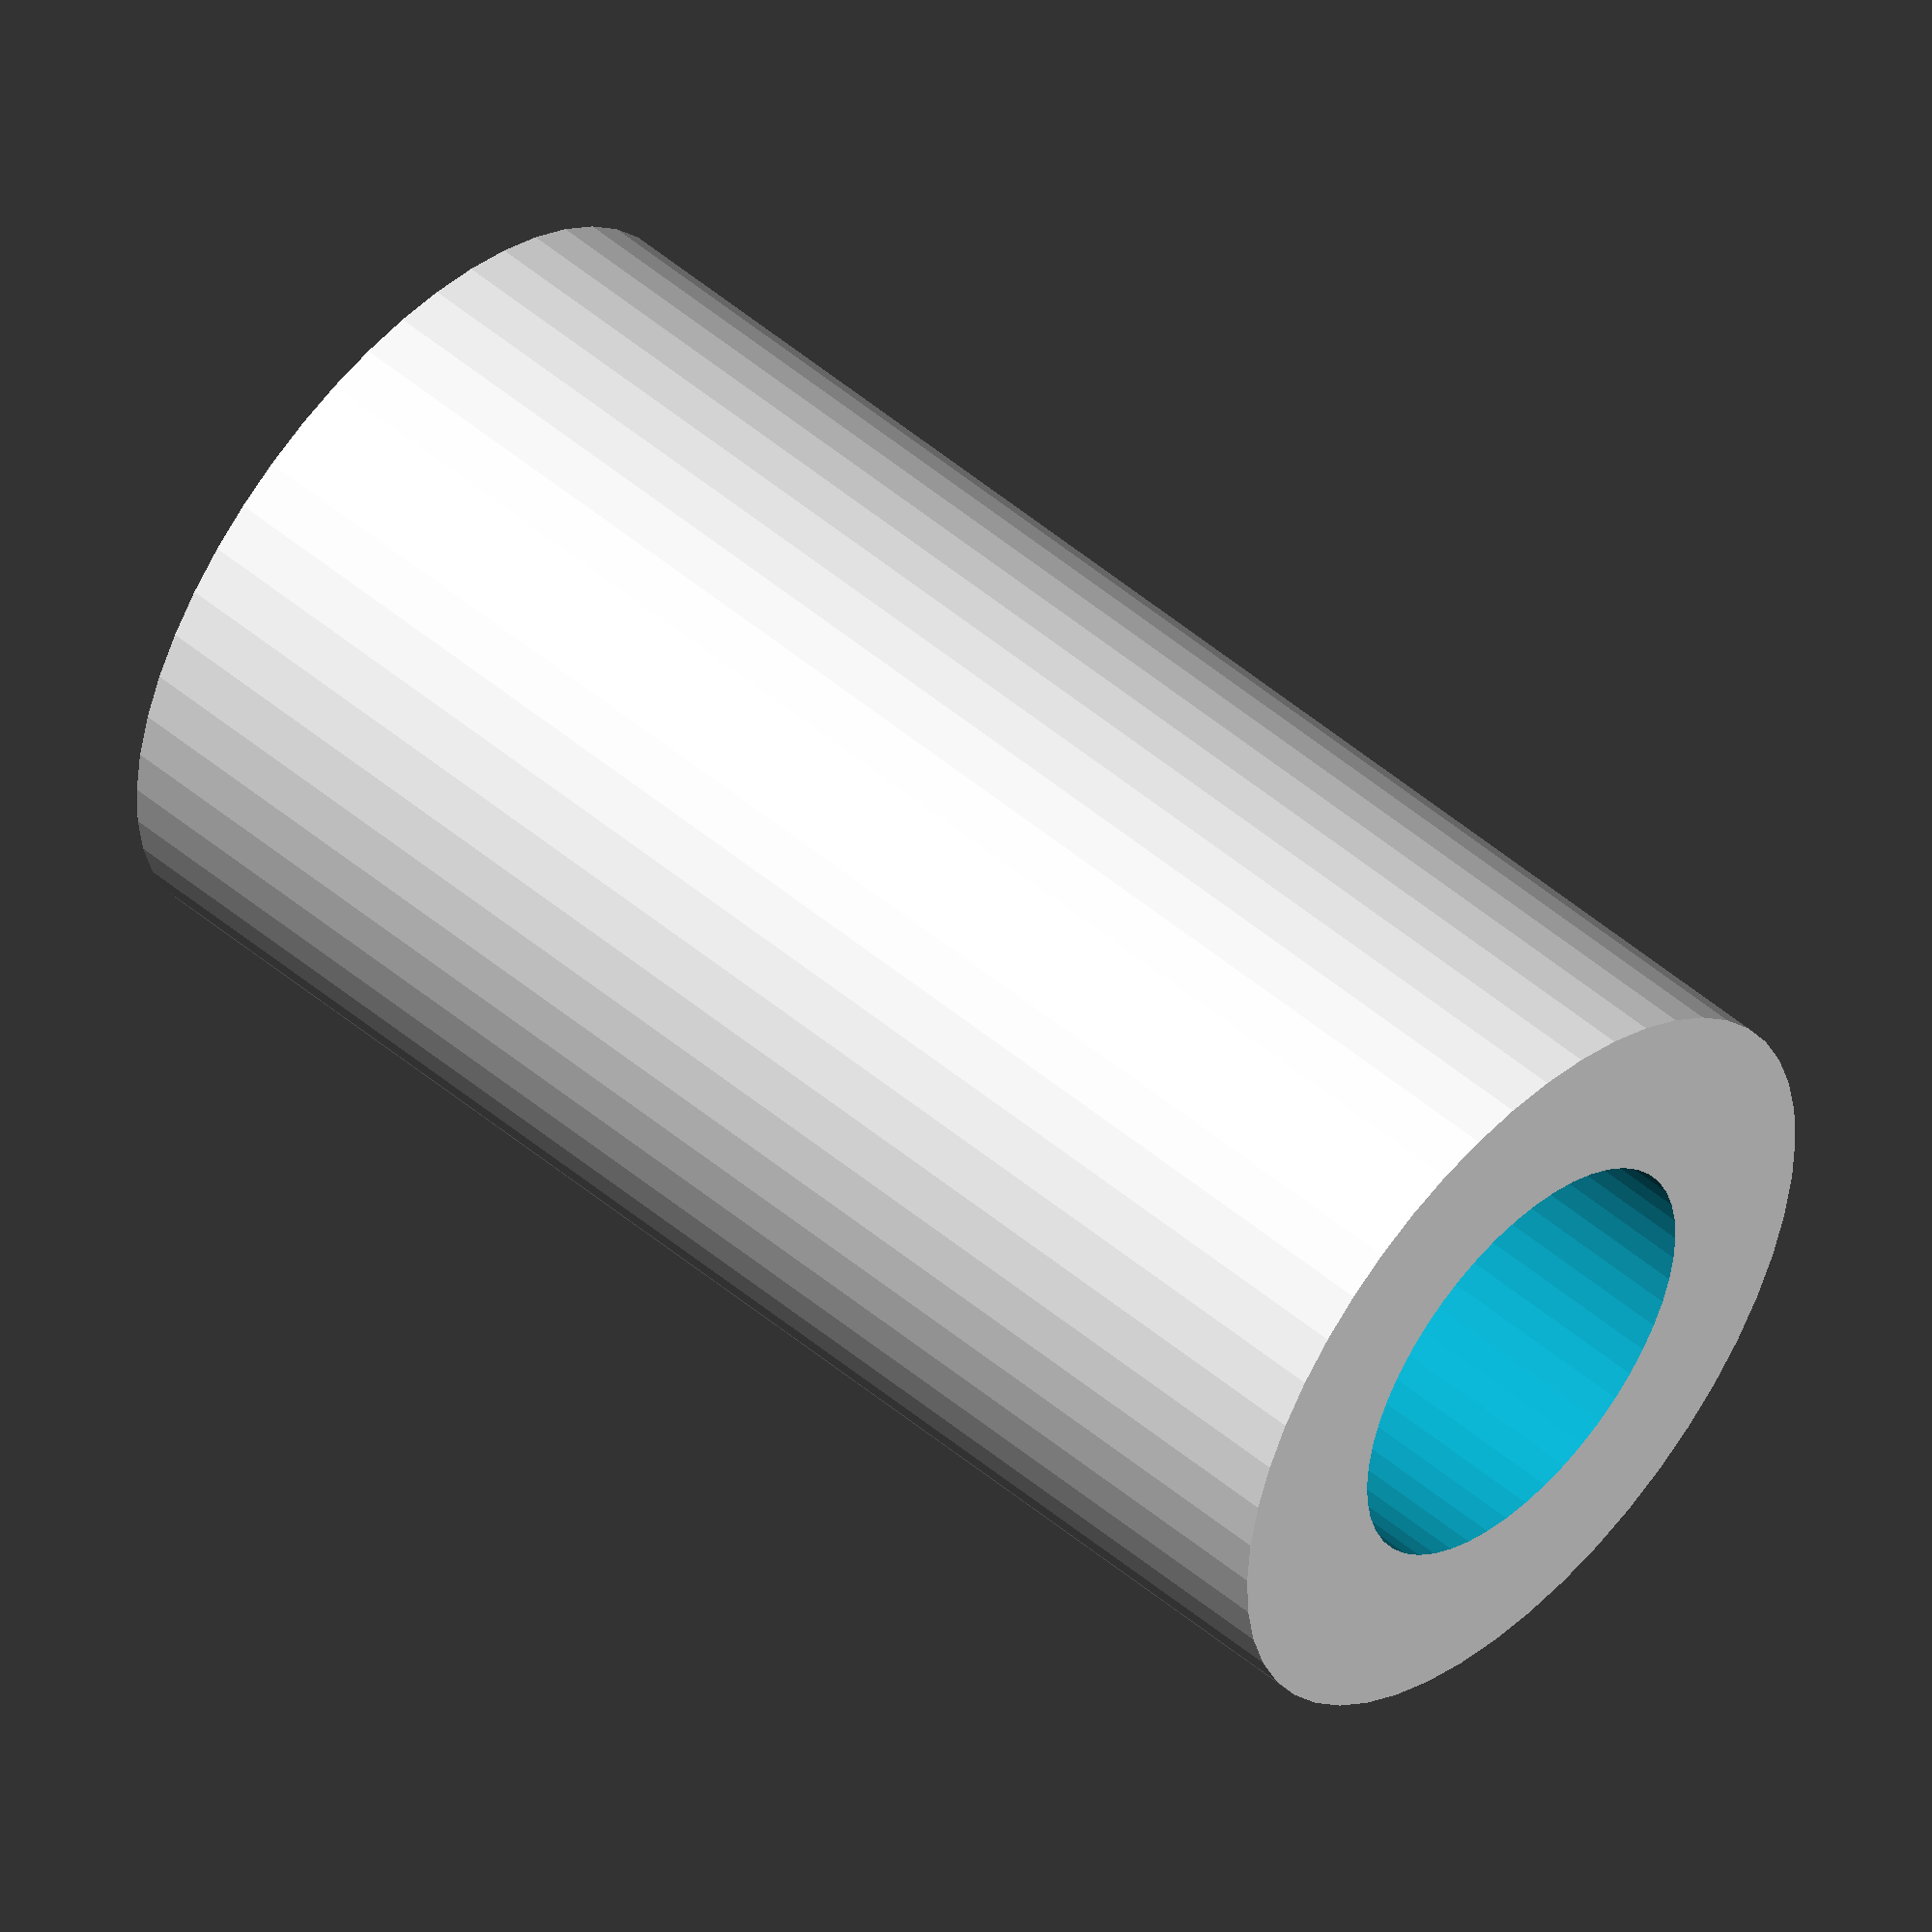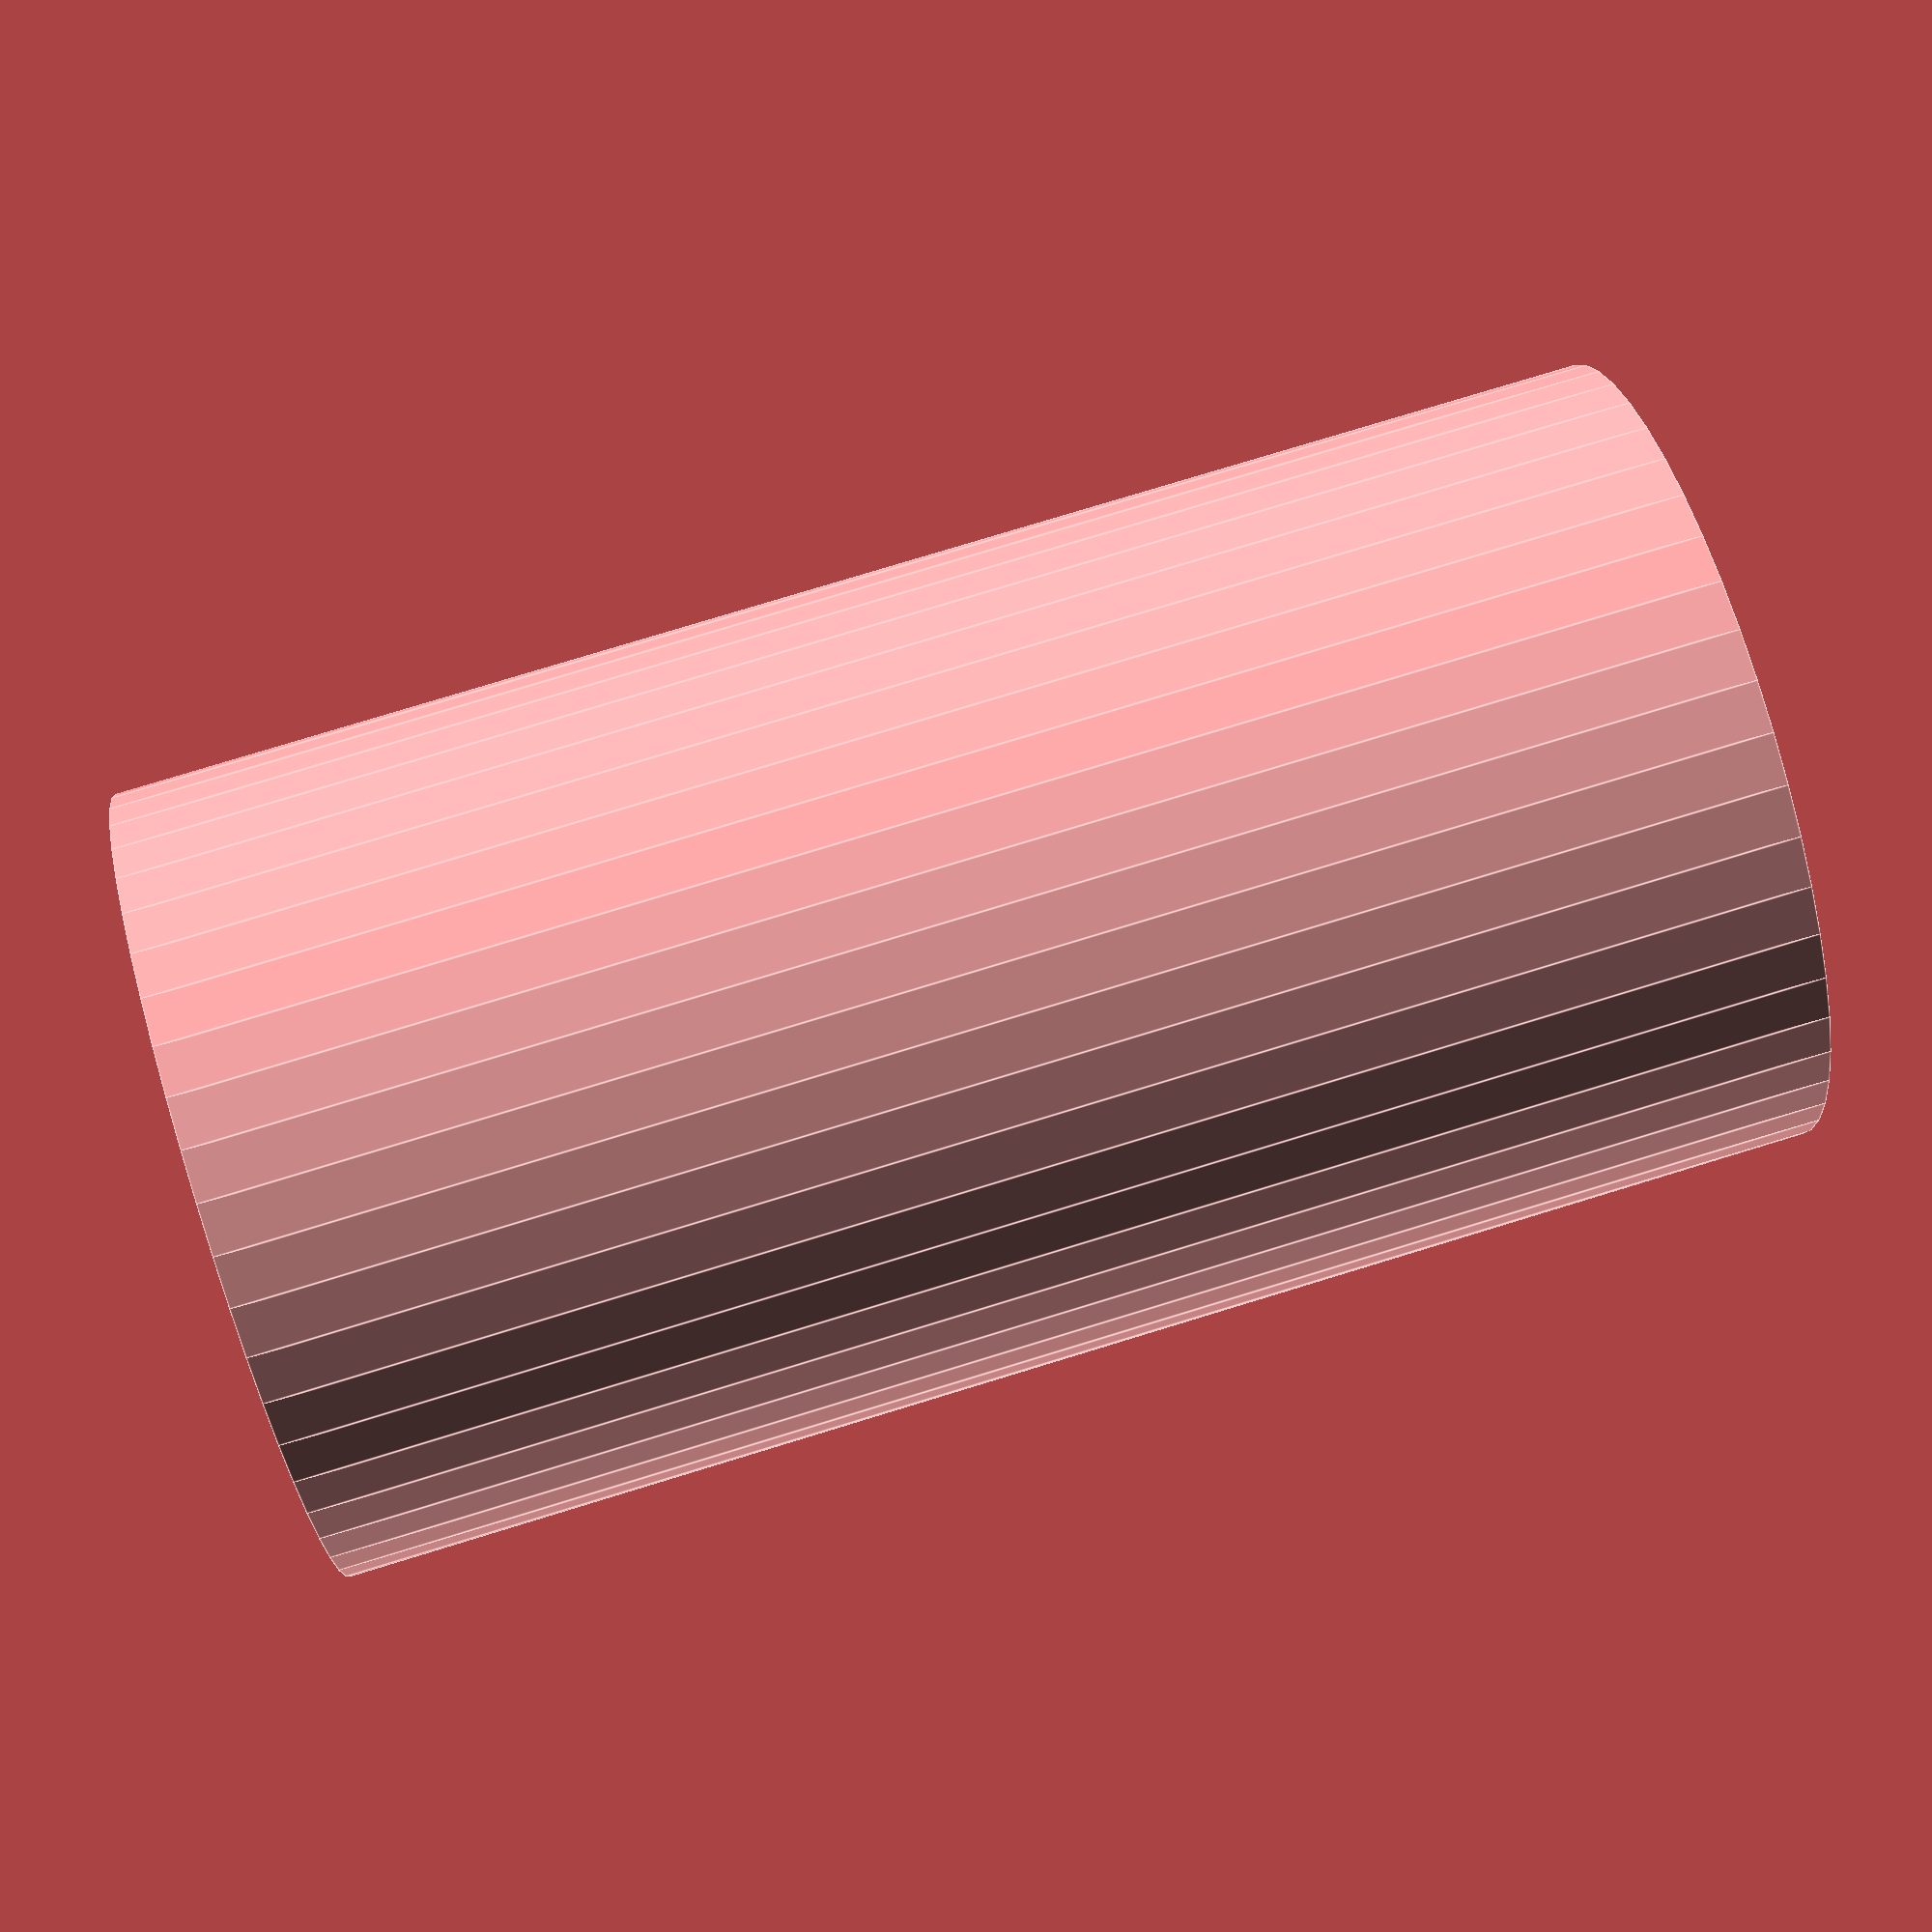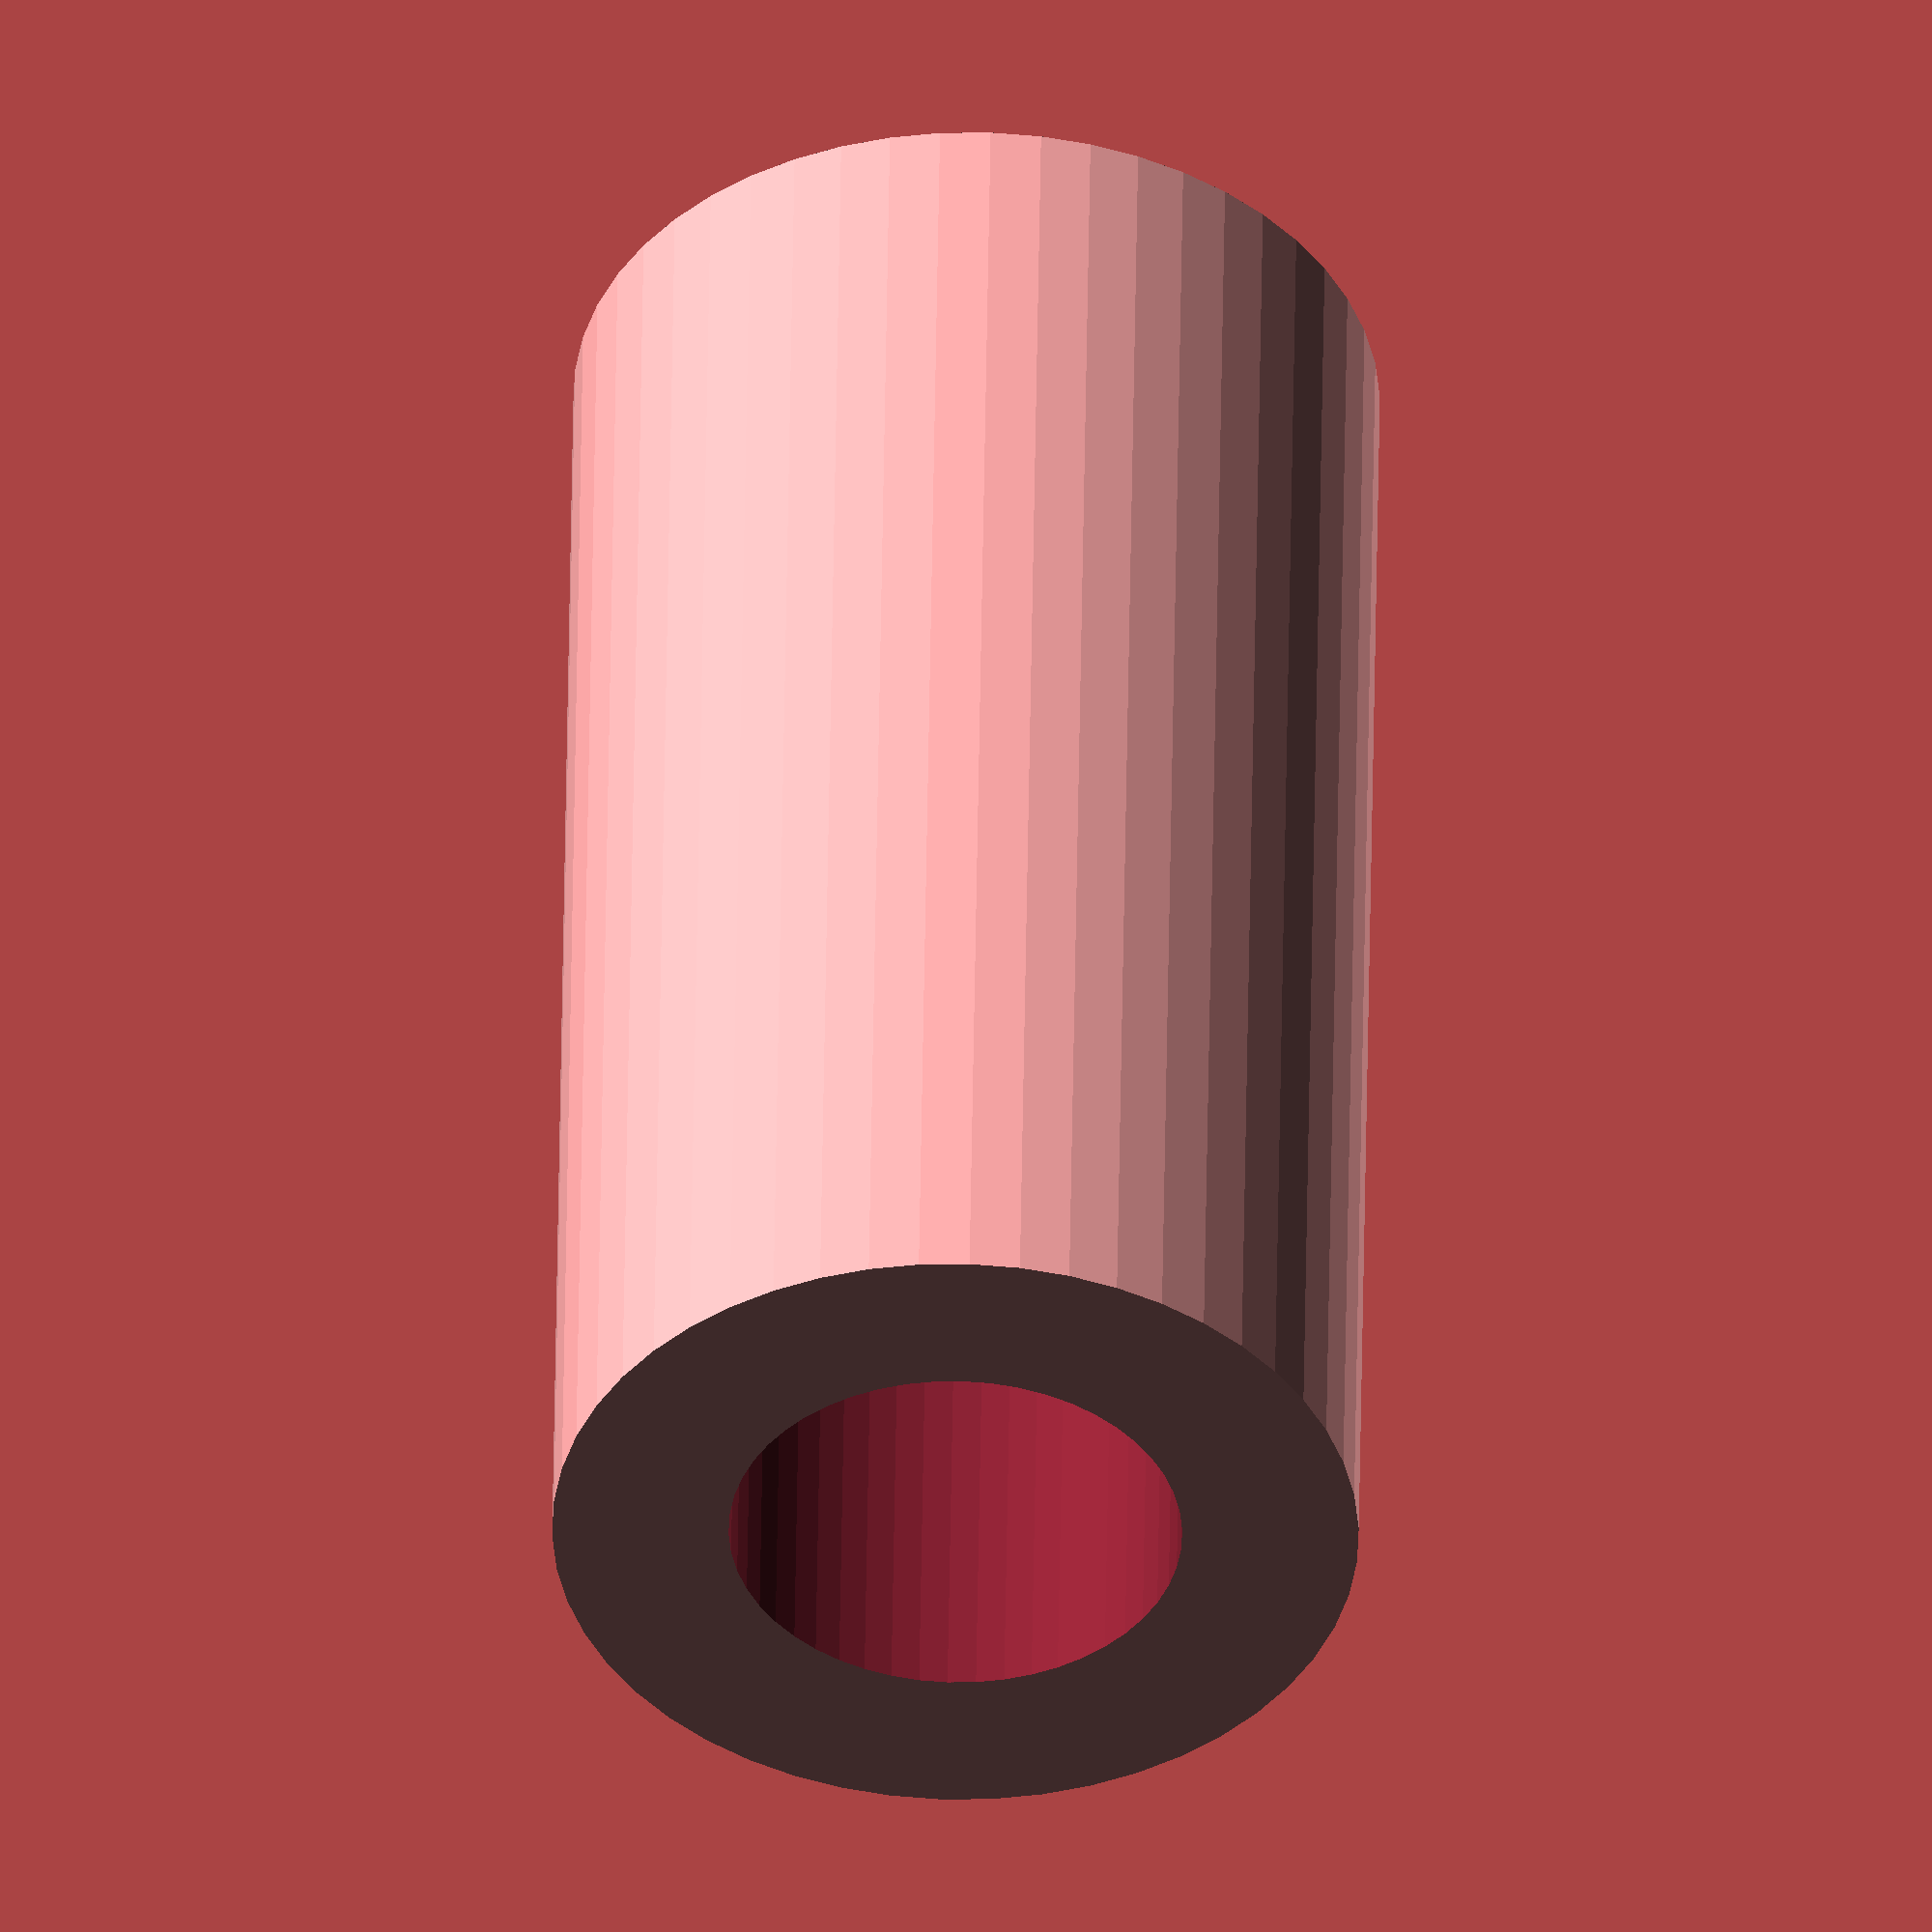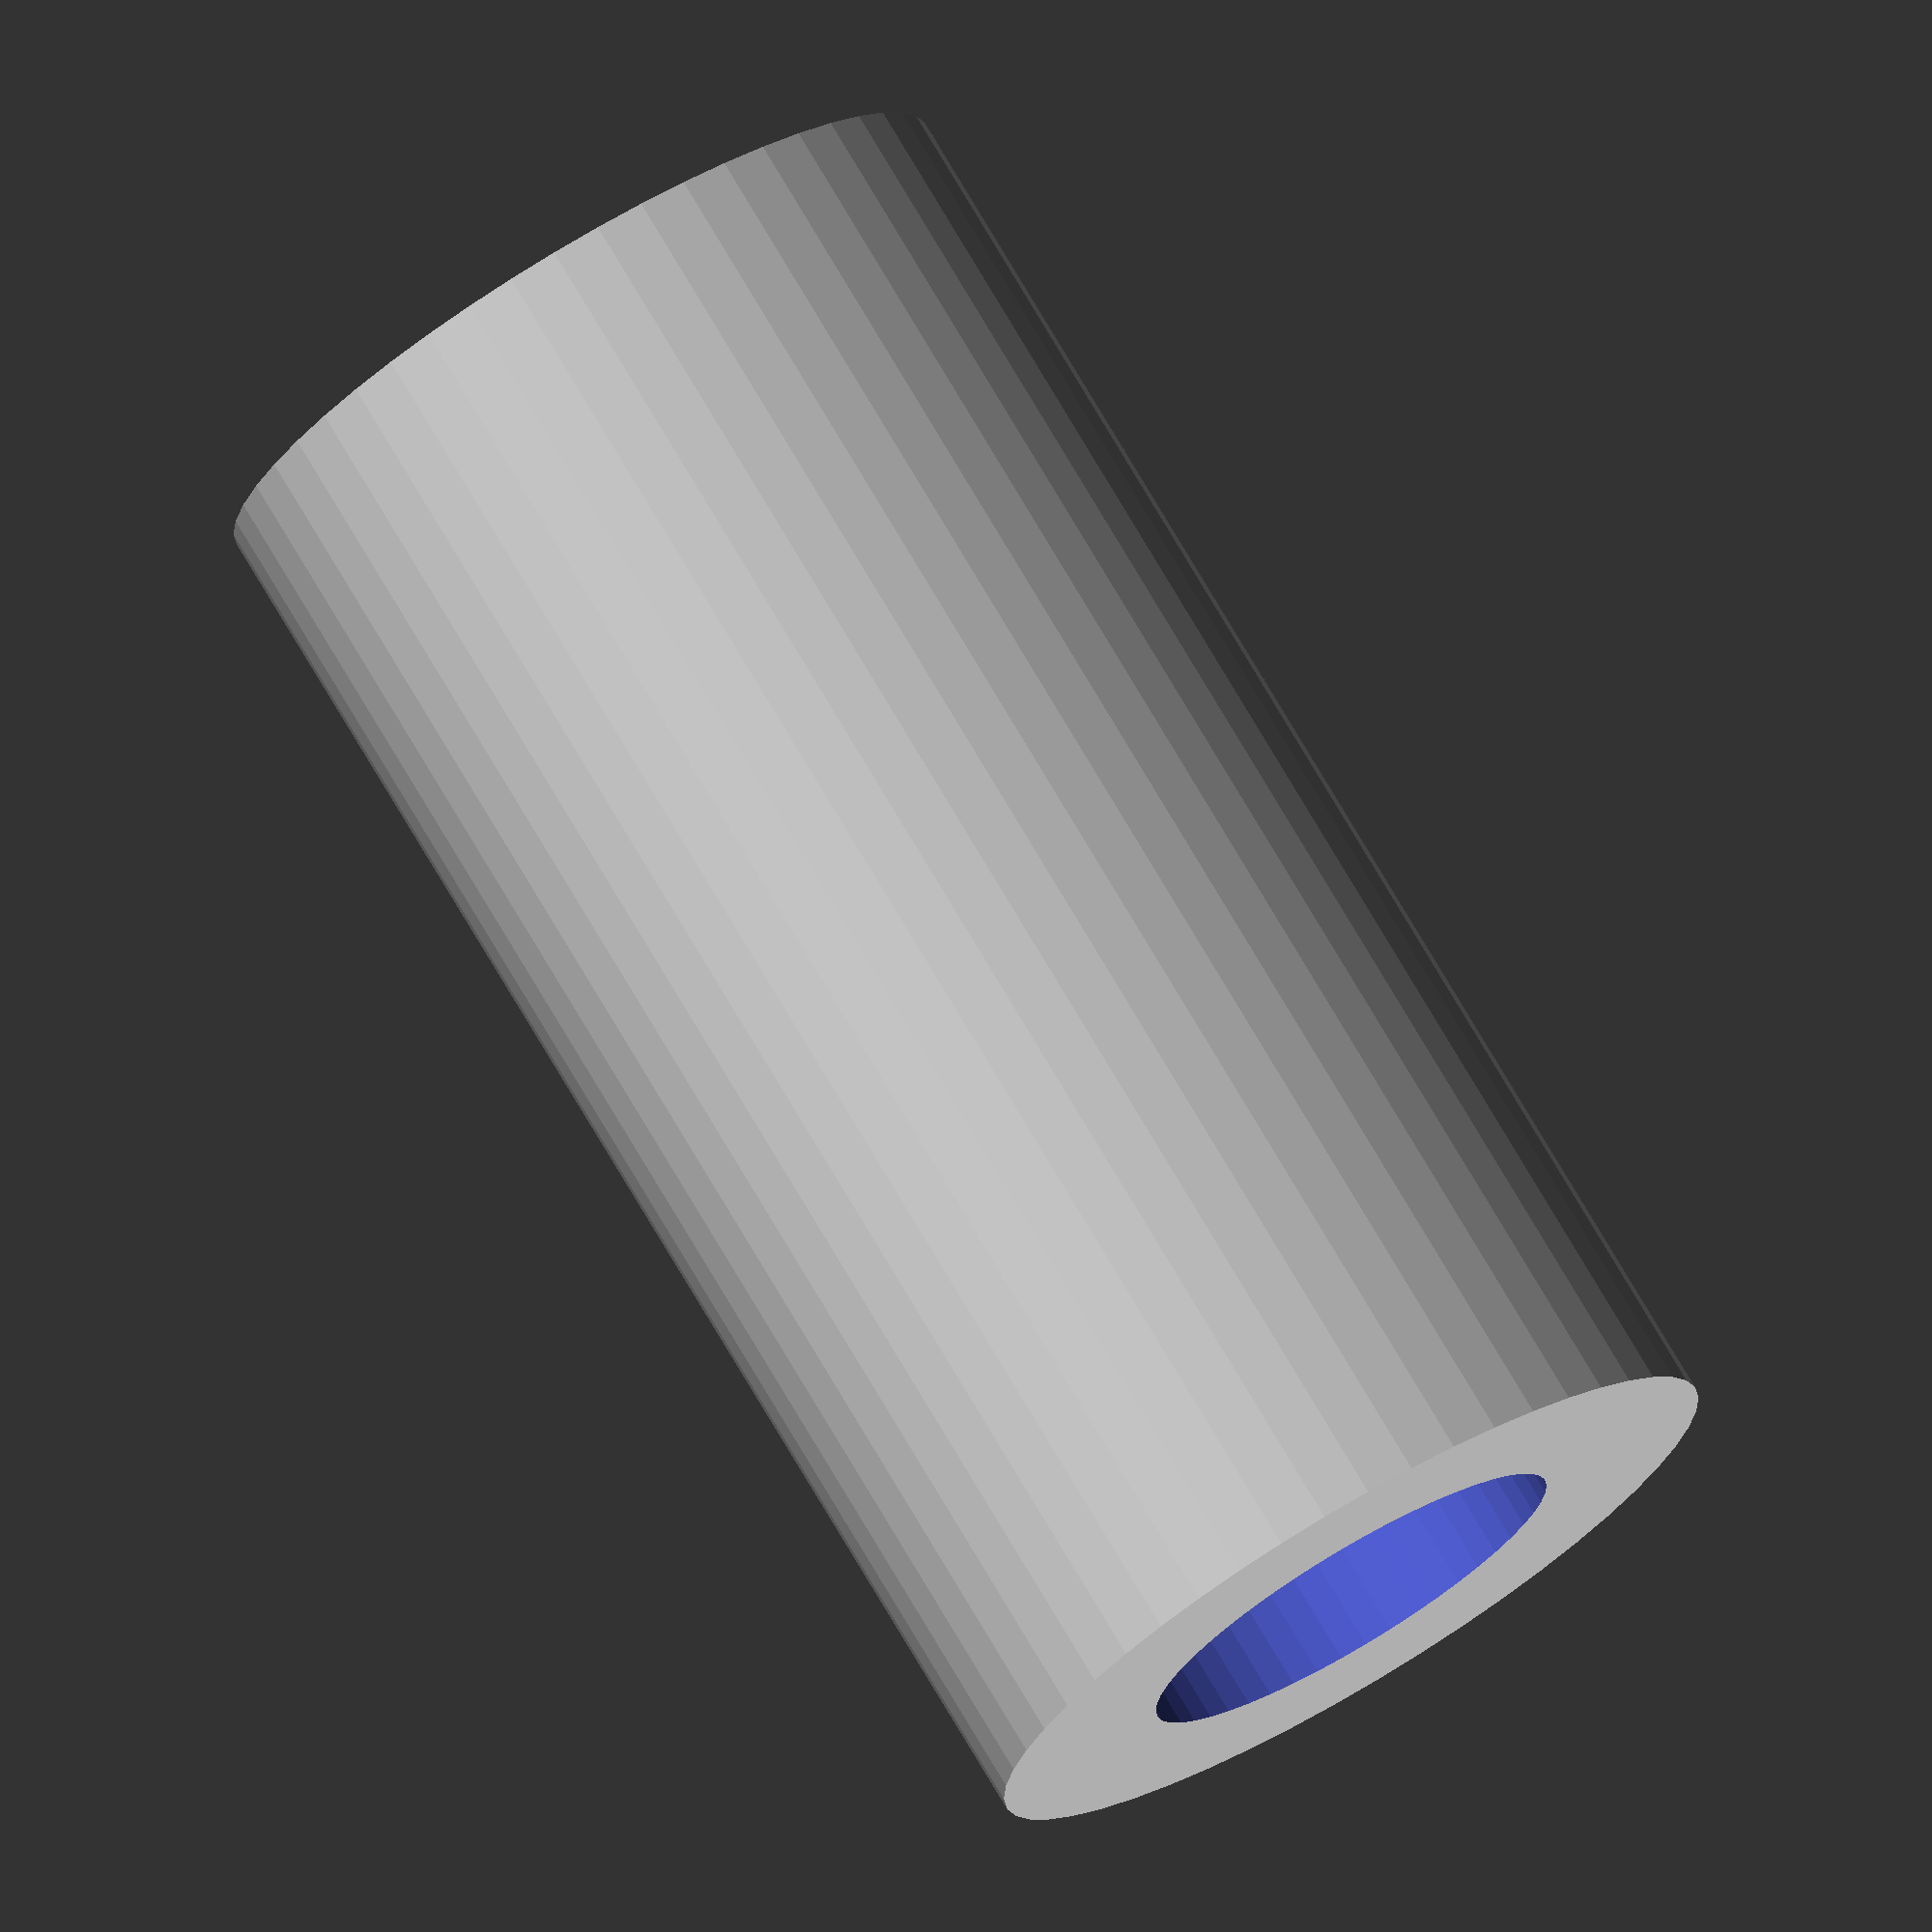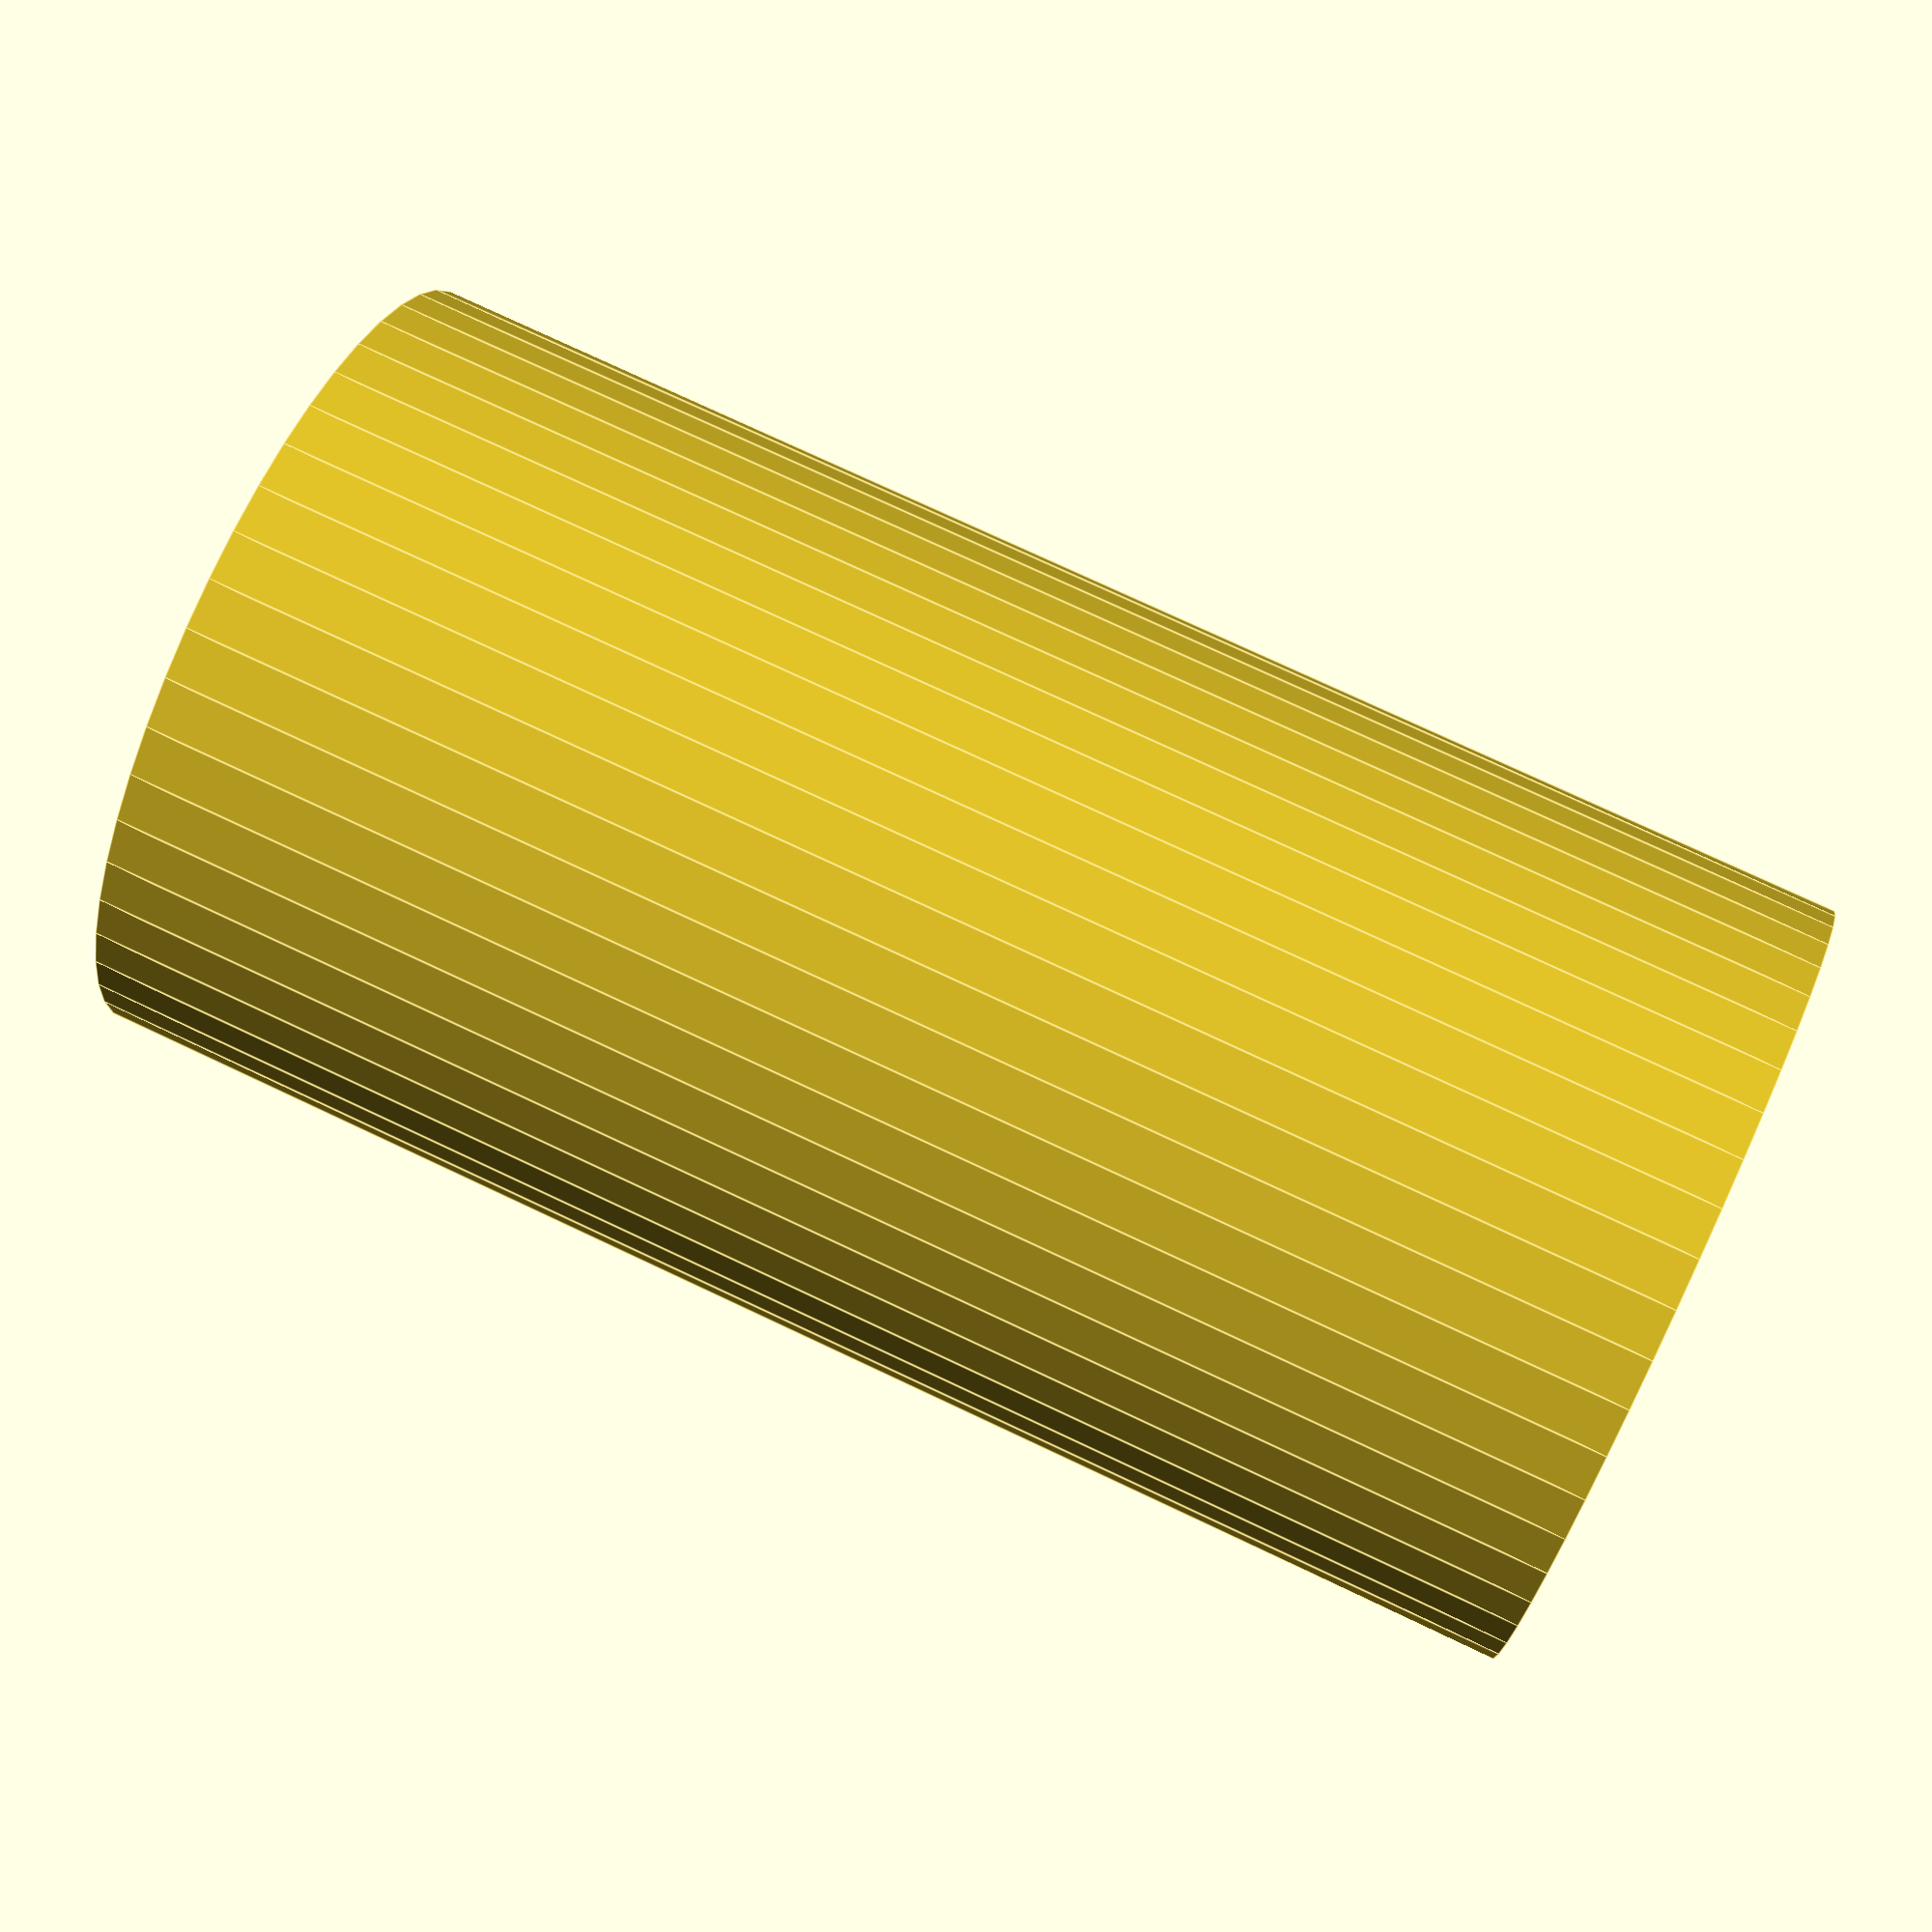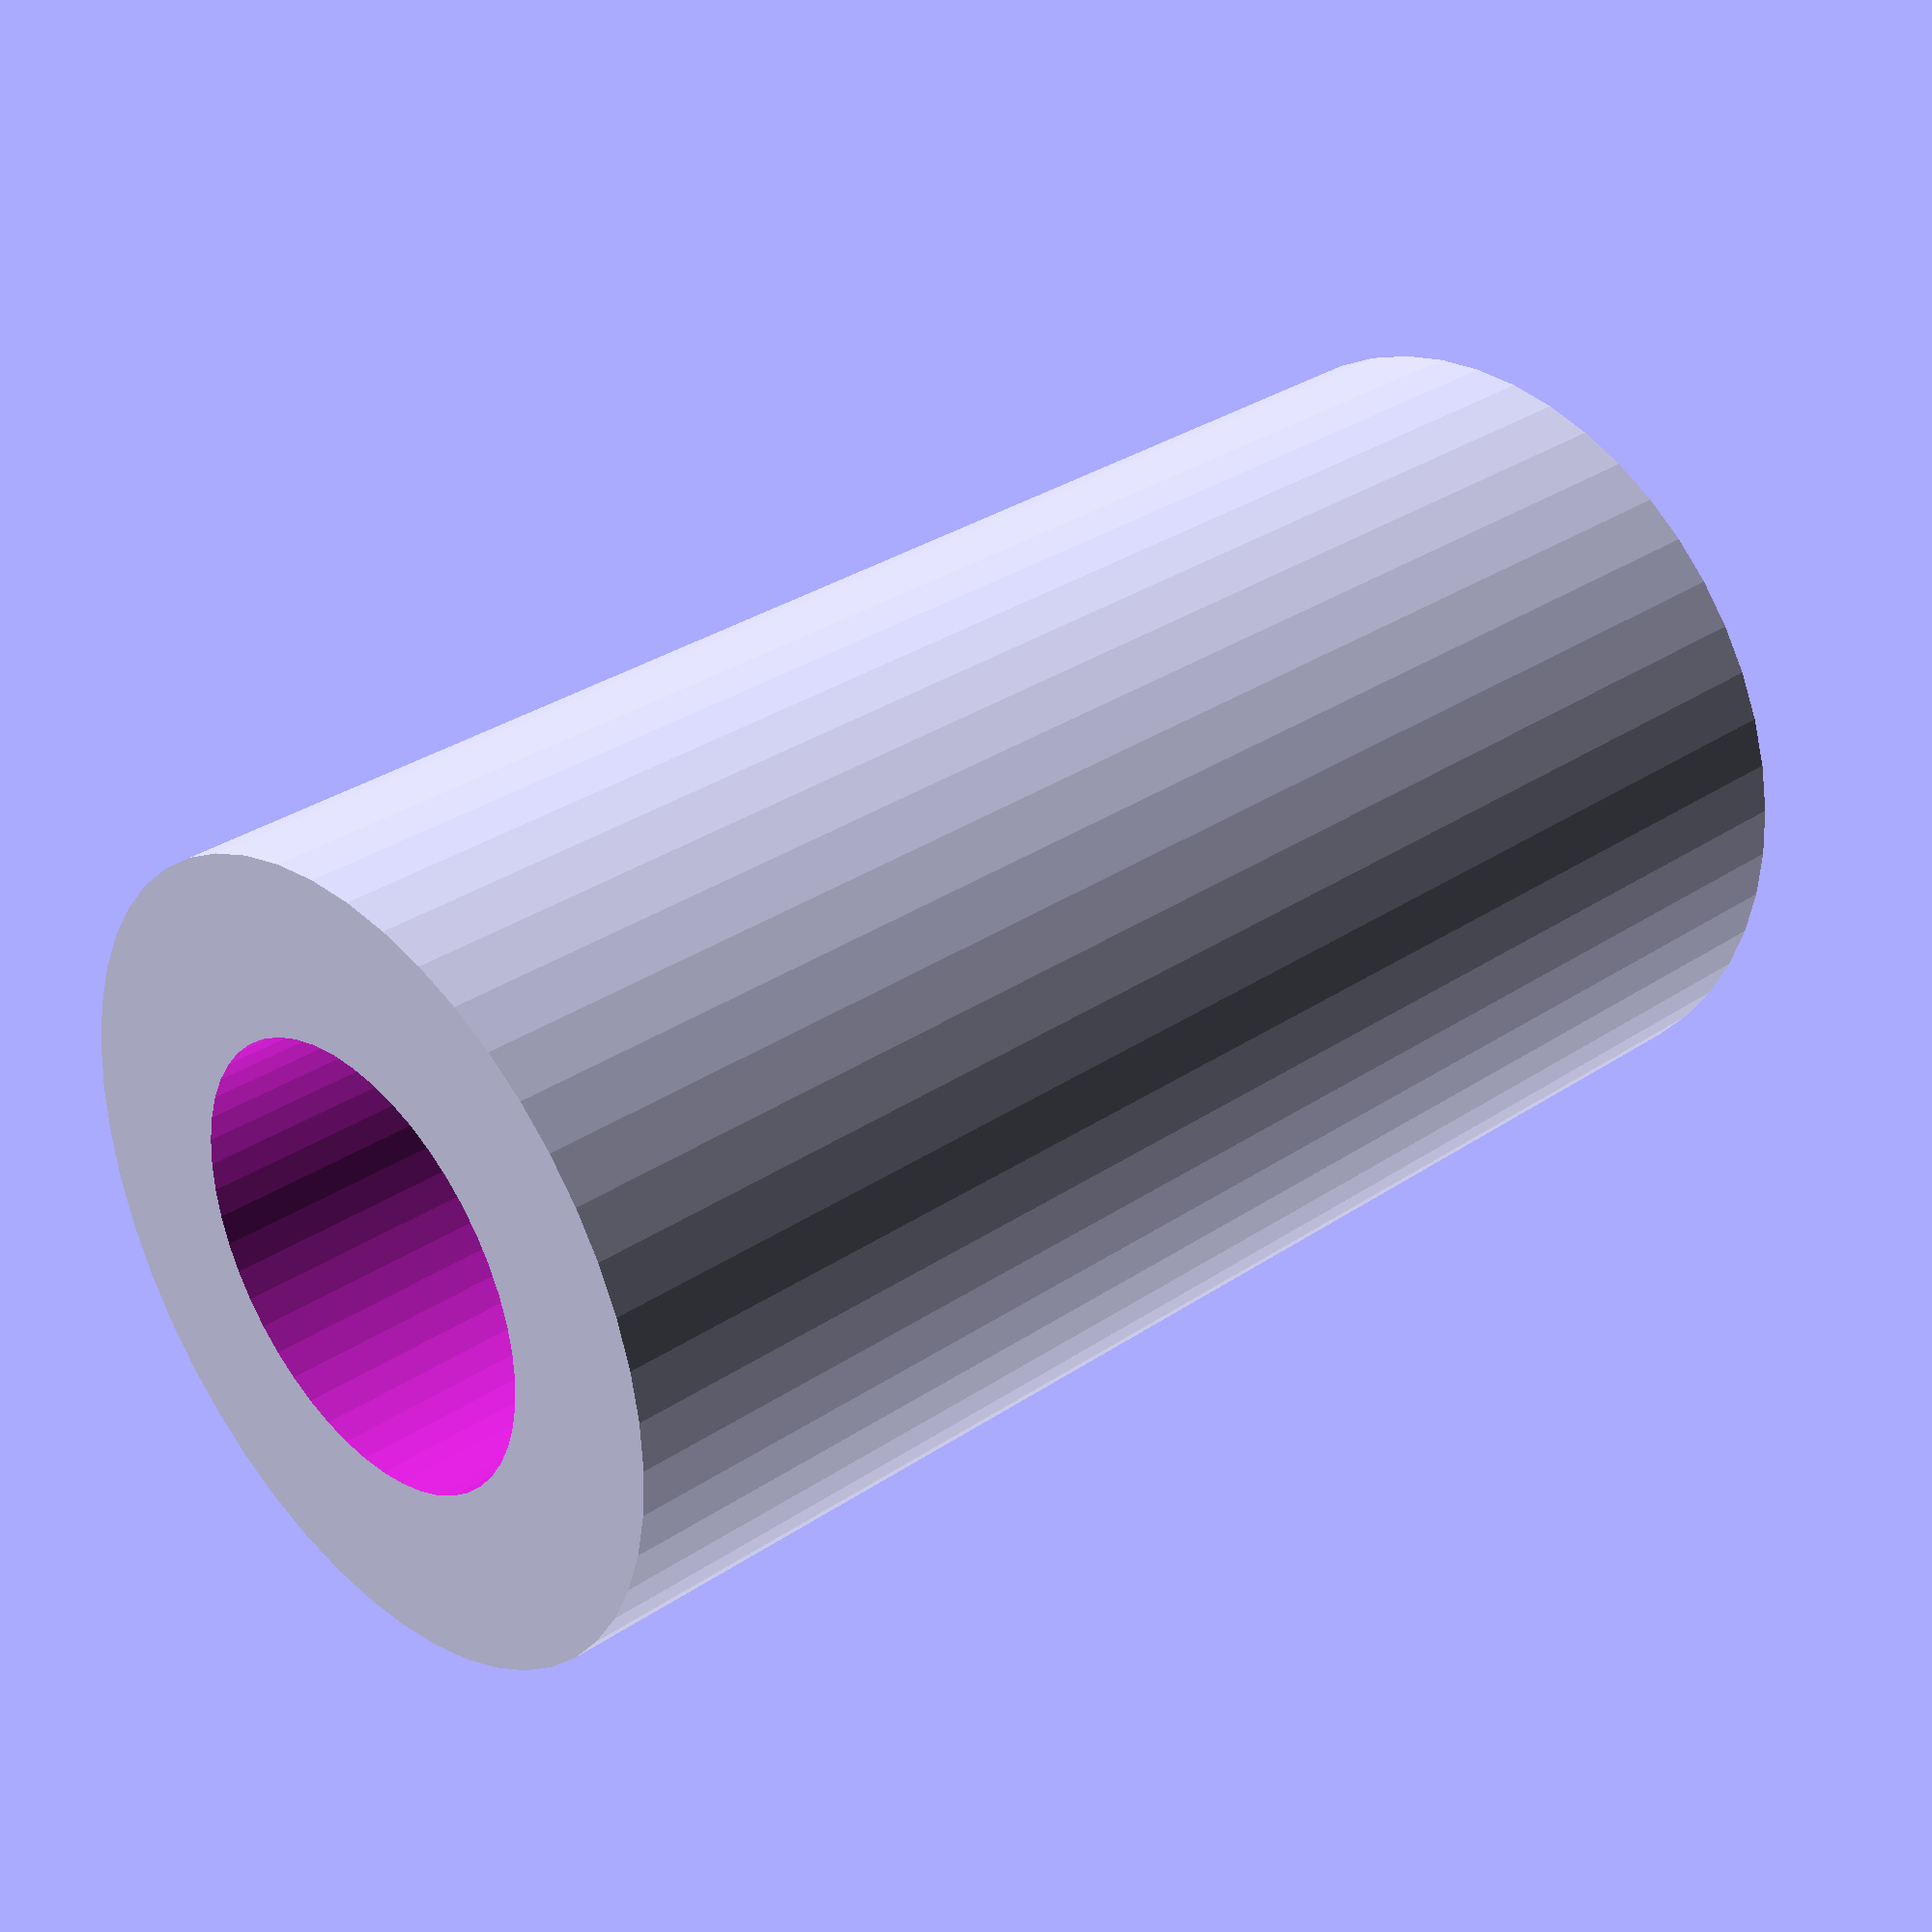
<openscad>
$fn = 50;


difference() {
	union() {
		translate(v = [0, 0, -7.5000000000]) {
			cylinder(h = 15, r = 4.0000000000);
		}
	}
	union() {
		translate(v = [0, 0, -100.0000000000]) {
			cylinder(h = 200, r = 2.2500000000);
		}
	}
}
</openscad>
<views>
elev=129.7 azim=228.5 roll=47.2 proj=o view=solid
elev=281.6 azim=27.5 roll=253.0 proj=p view=edges
elev=131.6 azim=113.6 roll=179.2 proj=o view=wireframe
elev=103.9 azim=22.4 roll=30.6 proj=o view=wireframe
elev=283.7 azim=298.5 roll=295.2 proj=p view=edges
elev=147.8 azim=194.1 roll=313.1 proj=p view=solid
</views>
